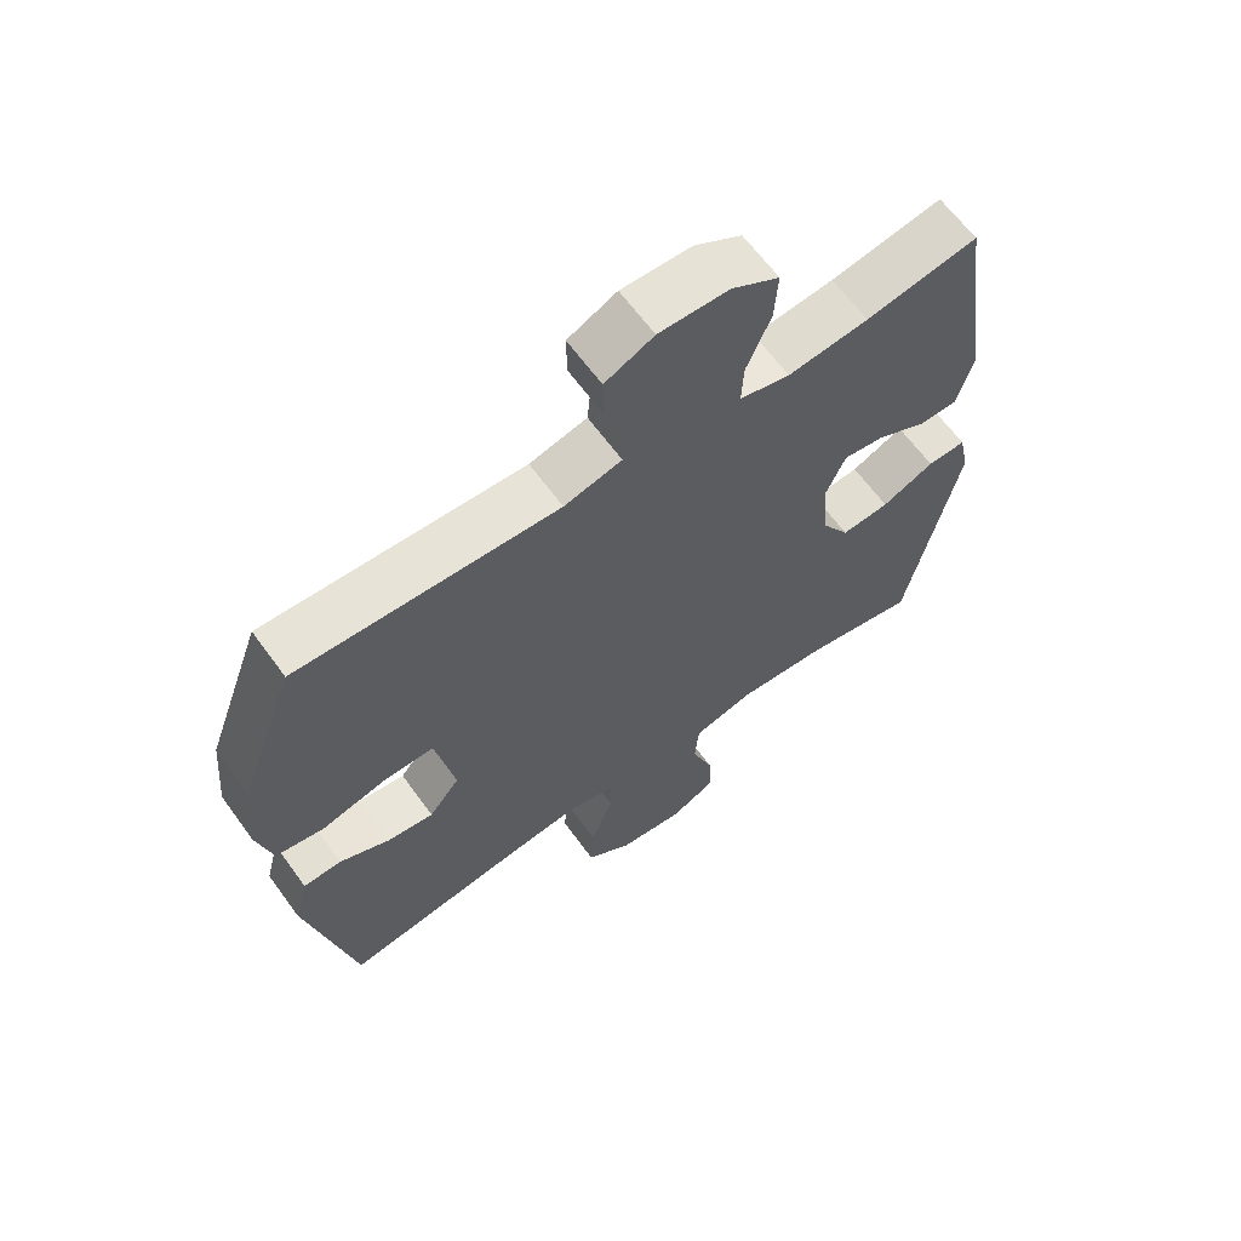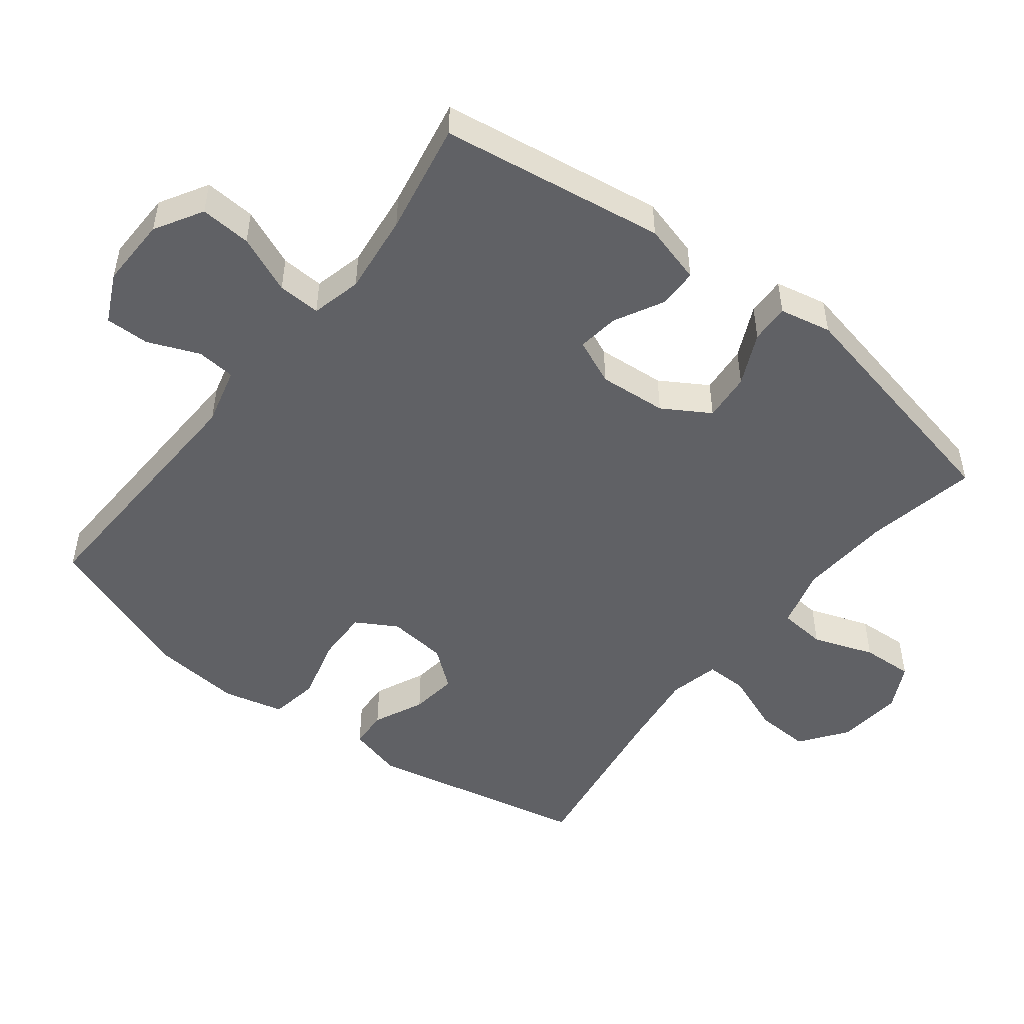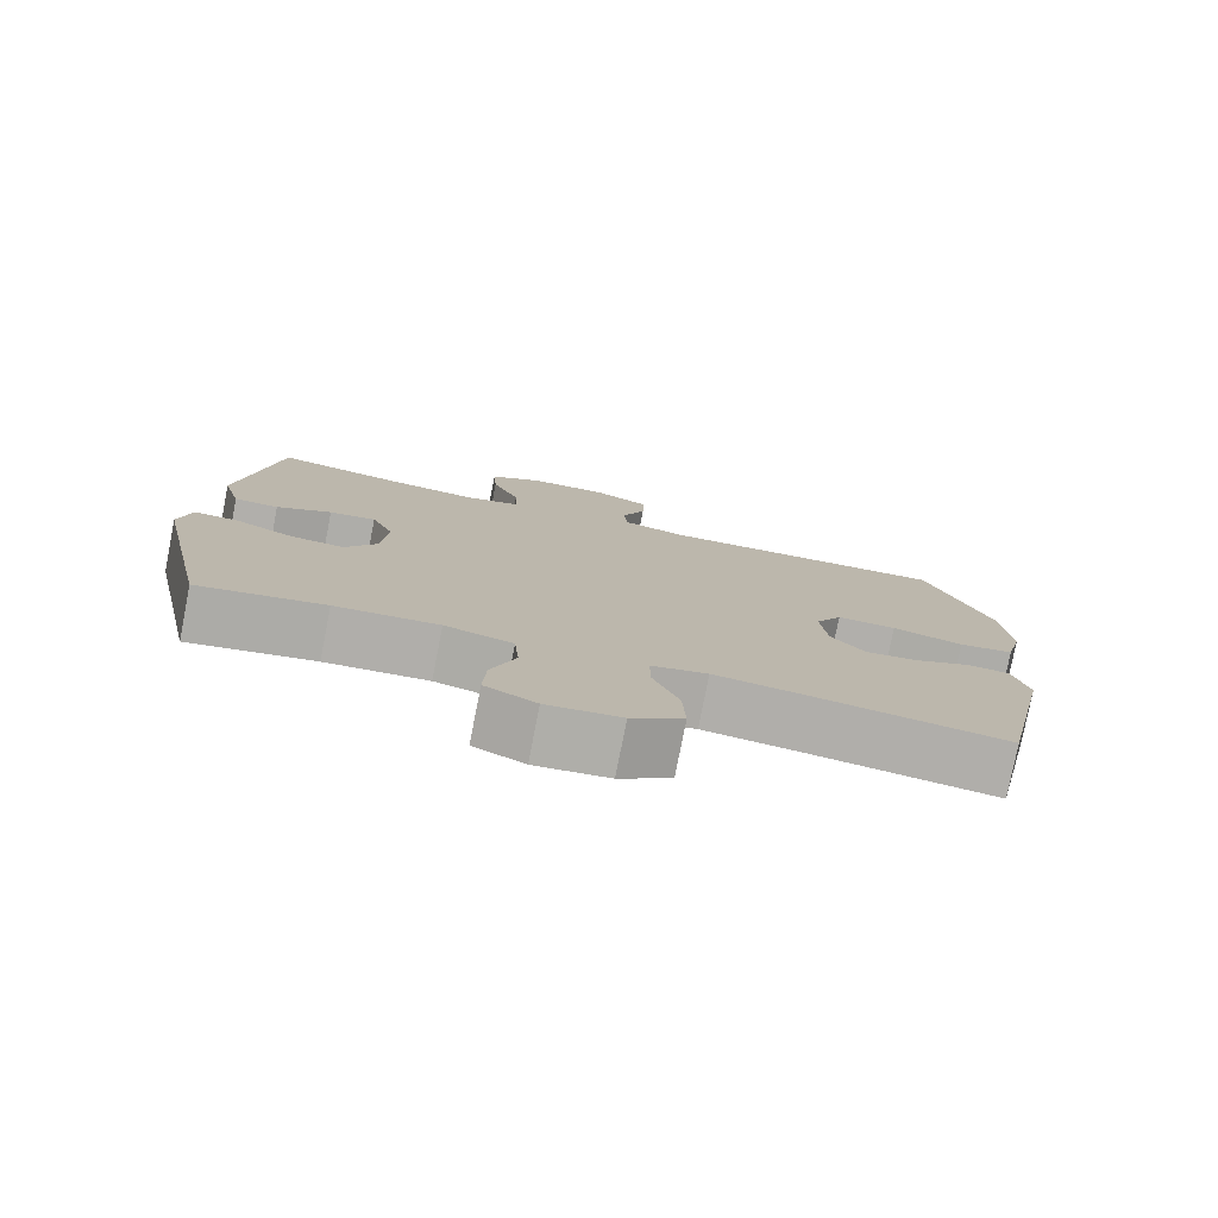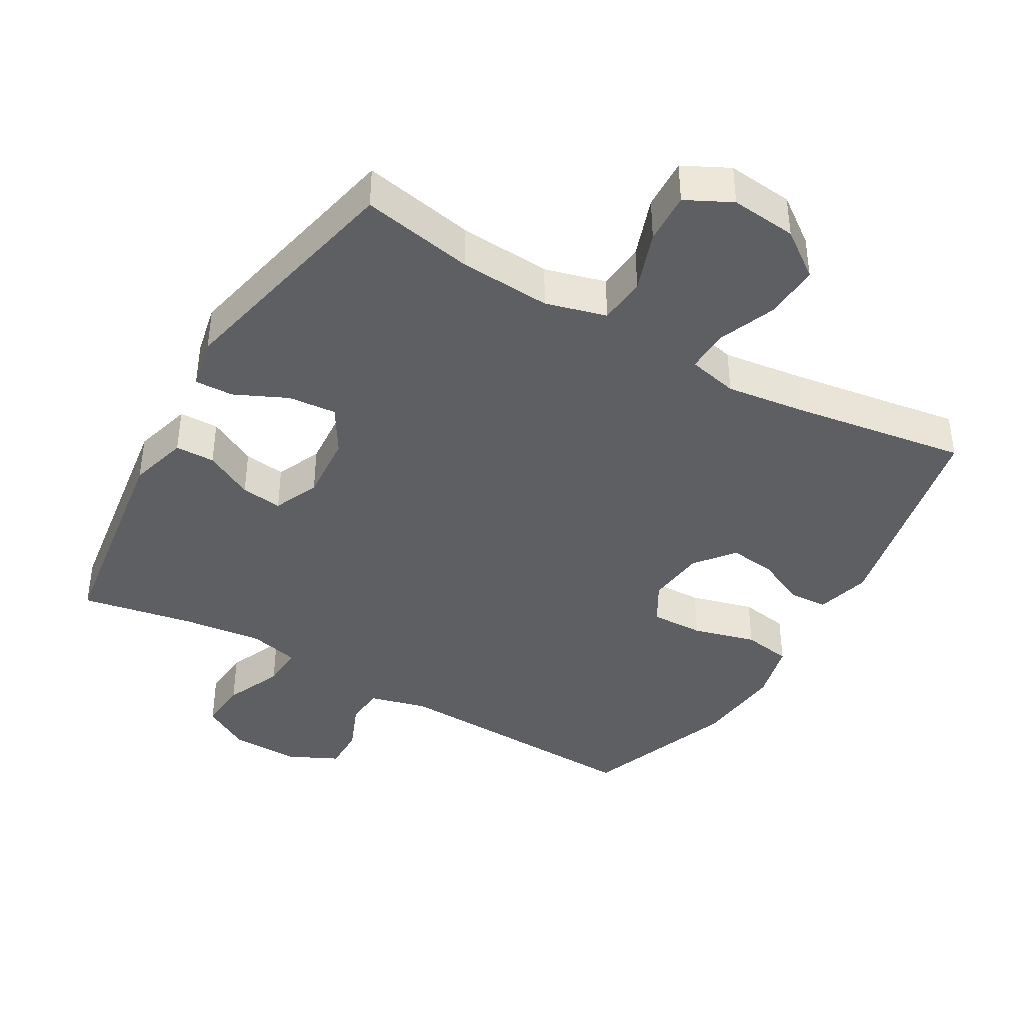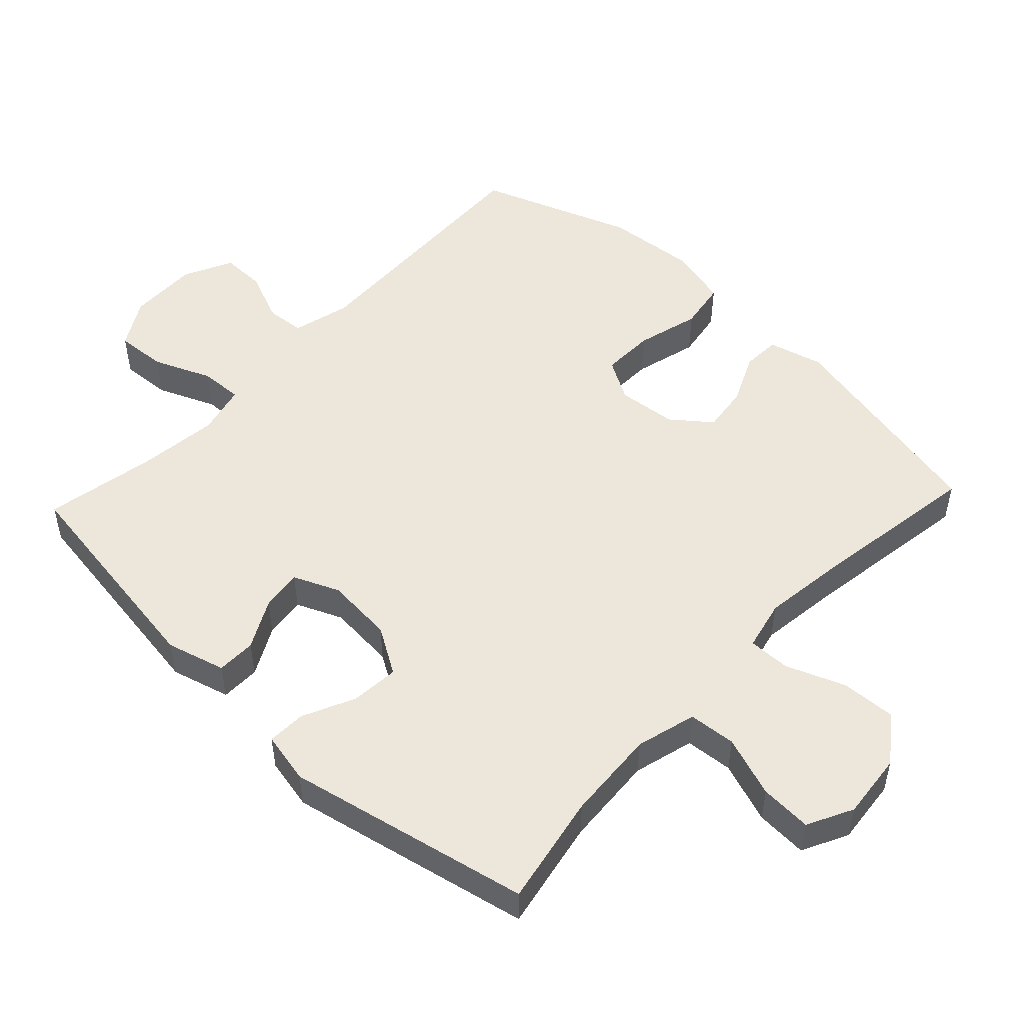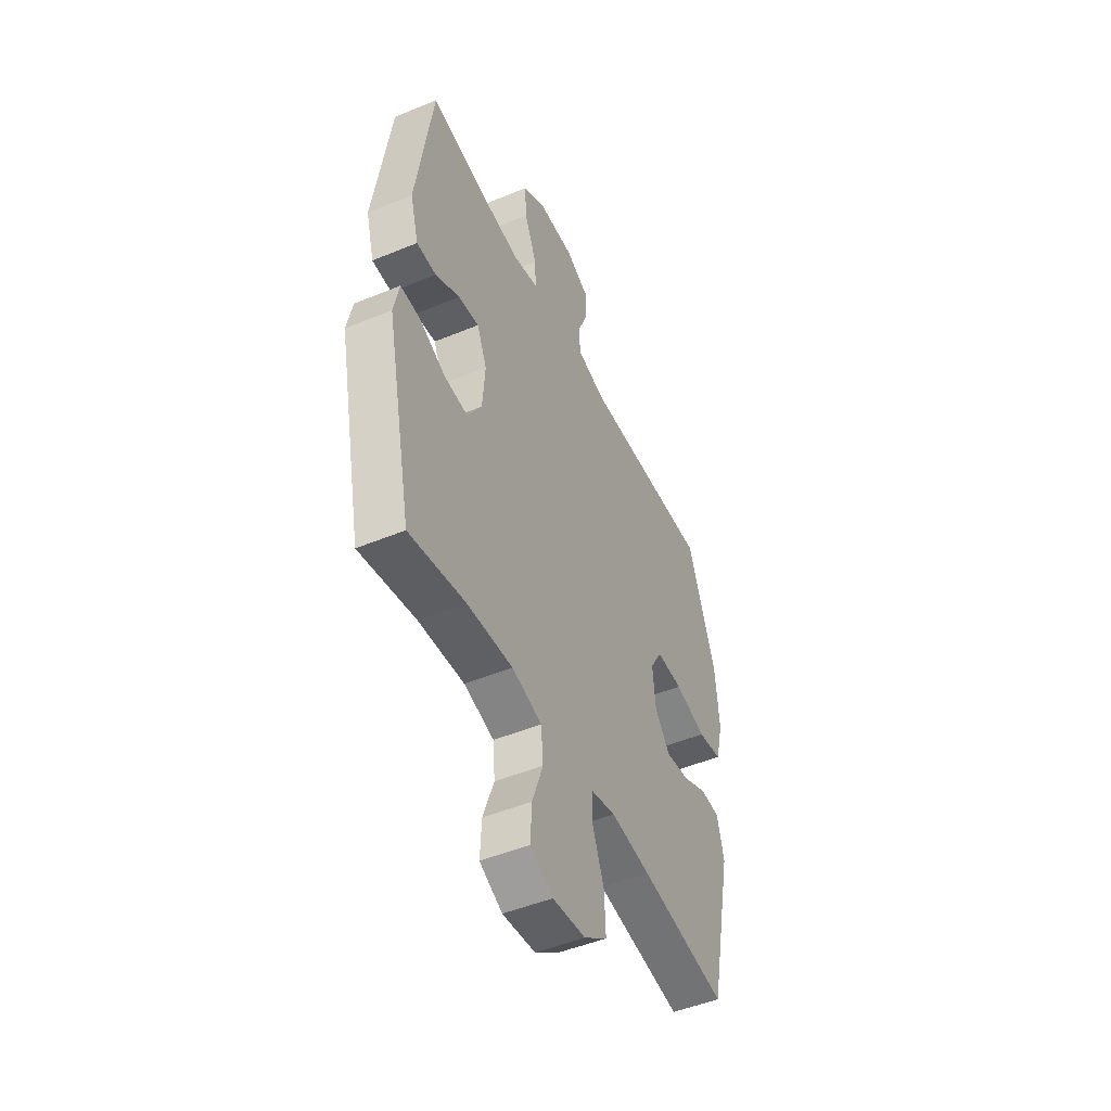
<metadata>
{"format":"obj","ext":"obj","renderer":"f3d","projection":"perspective","resolution":1024,"background":"white","views":[{"elev":64.1,"azim":-36.0,"up":"+Z"},{"elev":-49.7,"azim":52.1,"up":"+Y"},{"elev":-78.2,"azim":168.9,"up":"+Z"},{"elev":-40.4,"azim":149.8,"up":"+Y"},{"elev":50.9,"azim":133.3,"up":"+Y"},{"elev":-48.5,"azim":114.8,"up":"+Z"}]}
</metadata>
<code>
v -0.5 0.07 0.5
v -0.117 0.07 0.485
v -0.032 0.07 0.507
v -0.027 0.07 0.564
v -0.058 0.07 0.639
v -0.059 0.07 0.704
v 0.013 0.07 0.739
v 0.116 0.07 0.737
v 0.186 0.07 0.696
v 0.181 0.07 0.621
v 0.145 0.07 0.536
v 0.142 0.07 0.473
v 0.216 0.07 0.455
v 0.335 0.07 0.469
v 0.5 0.07 0.5
v 0.549 0.07 0.17
v 0.525 0.07 0.083
v 0.467 0.07 0.082
v 0.395 0.07 0.12
v 0.334 0.07 0.128
v 0.305 0.07 0.061
v 0.313 0.07 -0.039
v 0.355 0.07 -0.108
v 0.426 0.07 -0.102
v 0.503 0.07 -0.066
v 0.56 0.07 -0.064
v 0.576 0.07 -0.14
v 0.5 0.07 -0.5
v 0.335 0.07 -0.468
v 0.2 0.07 -0.459
v 0.111 0.07 -0.483
v 0.105 0.07 -0.553
v 0.137 0.07 -0.643
v 0.141 0.07 -0.719
v 0.074 0.07 -0.753
v -0.023 0.07 -0.743
v -0.091 0.07 -0.693
v -0.087 0.07 -0.612
v -0.053 0.07 -0.525
v -0.052 0.07 -0.463
v -0.126 0.07 -0.446
v -0.243 0.07 -0.461
v -0.5 0.07 -0.5
v -0.569 0.07 -0.176
v -0.548 0.07 -0.096
v -0.492 0.07 -0.093
v -0.418 0.07 -0.127
v -0.349 0.07 -0.136
v -0.304 0.07 -0.079
v -0.295 0.07 0.008
v -0.33 0.07 0.068
v -0.408 0.07 0.066
v -0.501 0.07 0.041
v -0.573 0.07 0.053
v -0.595 0.07 0.142
v -0.583 0.07 0.274
v -0.5 0 0.5
v -0.117 0 0.485
v -0.032 0 0.507
v -0.027 0 0.564
v -0.058 0 0.639
v -0.059 0 0.704
v 0.013 0 0.739
v 0.116 0 0.737
v 0.186 0 0.696
v 0.181 0 0.621
v 0.145 0 0.536
v 0.142 0 0.473
v 0.216 0 0.455
v 0.335 0 0.469
v 0.5 0 0.5
v 0.549 0 0.17
v 0.525 0 0.083
v 0.467 0 0.082
v 0.395 0 0.12
v 0.334 0 0.128
v 0.305 0 0.061
v 0.313 0 -0.039
v 0.355 0 -0.108
v 0.426 0 -0.102
v 0.503 0 -0.066
v 0.56 0 -0.064
v 0.576 0 -0.14
v 0.5 0 -0.5
v 0.335 0 -0.468
v 0.2 0 -0.459
v 0.111 0 -0.483
v 0.105 0 -0.553
v 0.137 0 -0.643
v 0.141 0 -0.719
v 0.074 0 -0.753
v -0.023 0 -0.743
v -0.091 0 -0.693
v -0.087 0 -0.612
v -0.053 0 -0.525
v -0.052 0 -0.463
v -0.126 0 -0.446
v -0.243 0 -0.461
v -0.5 0 -0.5
v -0.569 0 -0.176
v -0.548 0 -0.096
v -0.492 0 -0.093
v -0.418 0 -0.127
v -0.349 0 -0.136
v -0.304 0 -0.079
v -0.295 0 0.008
v -0.33 0 0.068
v -0.408 0 0.066
v -0.501 0 0.041
v -0.573 0 0.053
v -0.595 0 0.142
v -0.583 0 0.274
f 56 1 2
f 55 56 2
f 54 55 2
f 53 54 2
f 52 53 2
f 51 52 2 3
f 50 51 3
f 49 50 3
f 45 46 47
f 44 45 47
f 43 44 47
f 42 43 47
f 41 42 47 48
f 40 41 48 49
f 37 38 39
f 36 37 39
f 35 36 39
f 34 35 39
f 33 34 39
f 32 33 39
f 31 32 39 40
f 40 49 3
f 31 40 3
f 30 31 3
f 27 28 29
f 26 27 29
f 25 26 29
f 24 25 29
f 23 24 29 30
f 17 18 19
f 16 17 19
f 15 16 19
f 14 15 19
f 13 14 19 20
f 12 13 20 21
f 9 10 11
f 8 9 11
f 7 8 11
f 6 7 11
f 5 6 11
f 4 5 11
f 4 11 12
f 12 21 22
f 4 12 22
f 3 4 22
f 3 22 23 30
f 58 57 112
f 58 112 111
f 58 111 110
f 58 110 109
f 58 109 108
f 59 58 108 107
f 59 107 106
f 59 106 105
f 103 102 101
f 103 101 100
f 103 100 99
f 103 99 98
f 104 103 98 97
f 105 104 97 96
f 95 94 93
f 95 93 92
f 95 92 91
f 95 91 90
f 95 90 89
f 95 89 88
f 96 95 88 87
f 59 105 96
f 59 96 87
f 59 87 86
f 85 84 83
f 85 83 82
f 85 82 81
f 85 81 80
f 86 85 80 79
f 75 74 73
f 75 73 72
f 75 72 71
f 75 71 70
f 76 75 70 69
f 77 76 69 68
f 67 66 65
f 67 65 64
f 67 64 63
f 67 63 62
f 67 62 61
f 67 61 60
f 68 67 60
f 78 77 68
f 78 68 60
f 78 60 59
f 86 79 78 59
f 1 57 58 2
f 2 58 59 3
f 3 59 60 4
f 4 60 61 5
f 5 61 62 6
f 6 62 63 7
f 7 63 64 8
f 8 64 65 9
f 9 65 66 10
f 10 66 67 11
f 11 67 68 12
f 12 68 69 13
f 13 69 70 14
f 14 70 71 15
f 15 71 72 16
f 16 72 73 17
f 17 73 74 18
f 18 74 75 19
f 19 75 76 20
f 20 76 77 21
f 21 77 78 22
f 22 78 79 23
f 23 79 80 24
f 24 80 81 25
f 25 81 82 26
f 26 82 83 27
f 27 83 84 28
f 28 84 85 29
f 29 85 86 30
f 30 86 87 31
f 31 87 88 32
f 32 88 89 33
f 33 89 90 34
f 34 90 91 35
f 35 91 92 36
f 36 92 93 37
f 37 93 94 38
f 38 94 95 39
f 39 95 96 40
f 40 96 97 41
f 41 97 98 42
f 42 98 99 43
f 43 99 100 44
f 44 100 101 45
f 45 101 102 46
f 46 102 103 47
f 47 103 104 48
f 48 104 105 49
f 49 105 106 50
f 50 106 107 51
f 51 107 108 52
f 52 108 109 53
f 53 109 110 54
f 54 110 111 55
f 55 111 112 56
f 56 112 57 1

</code>
